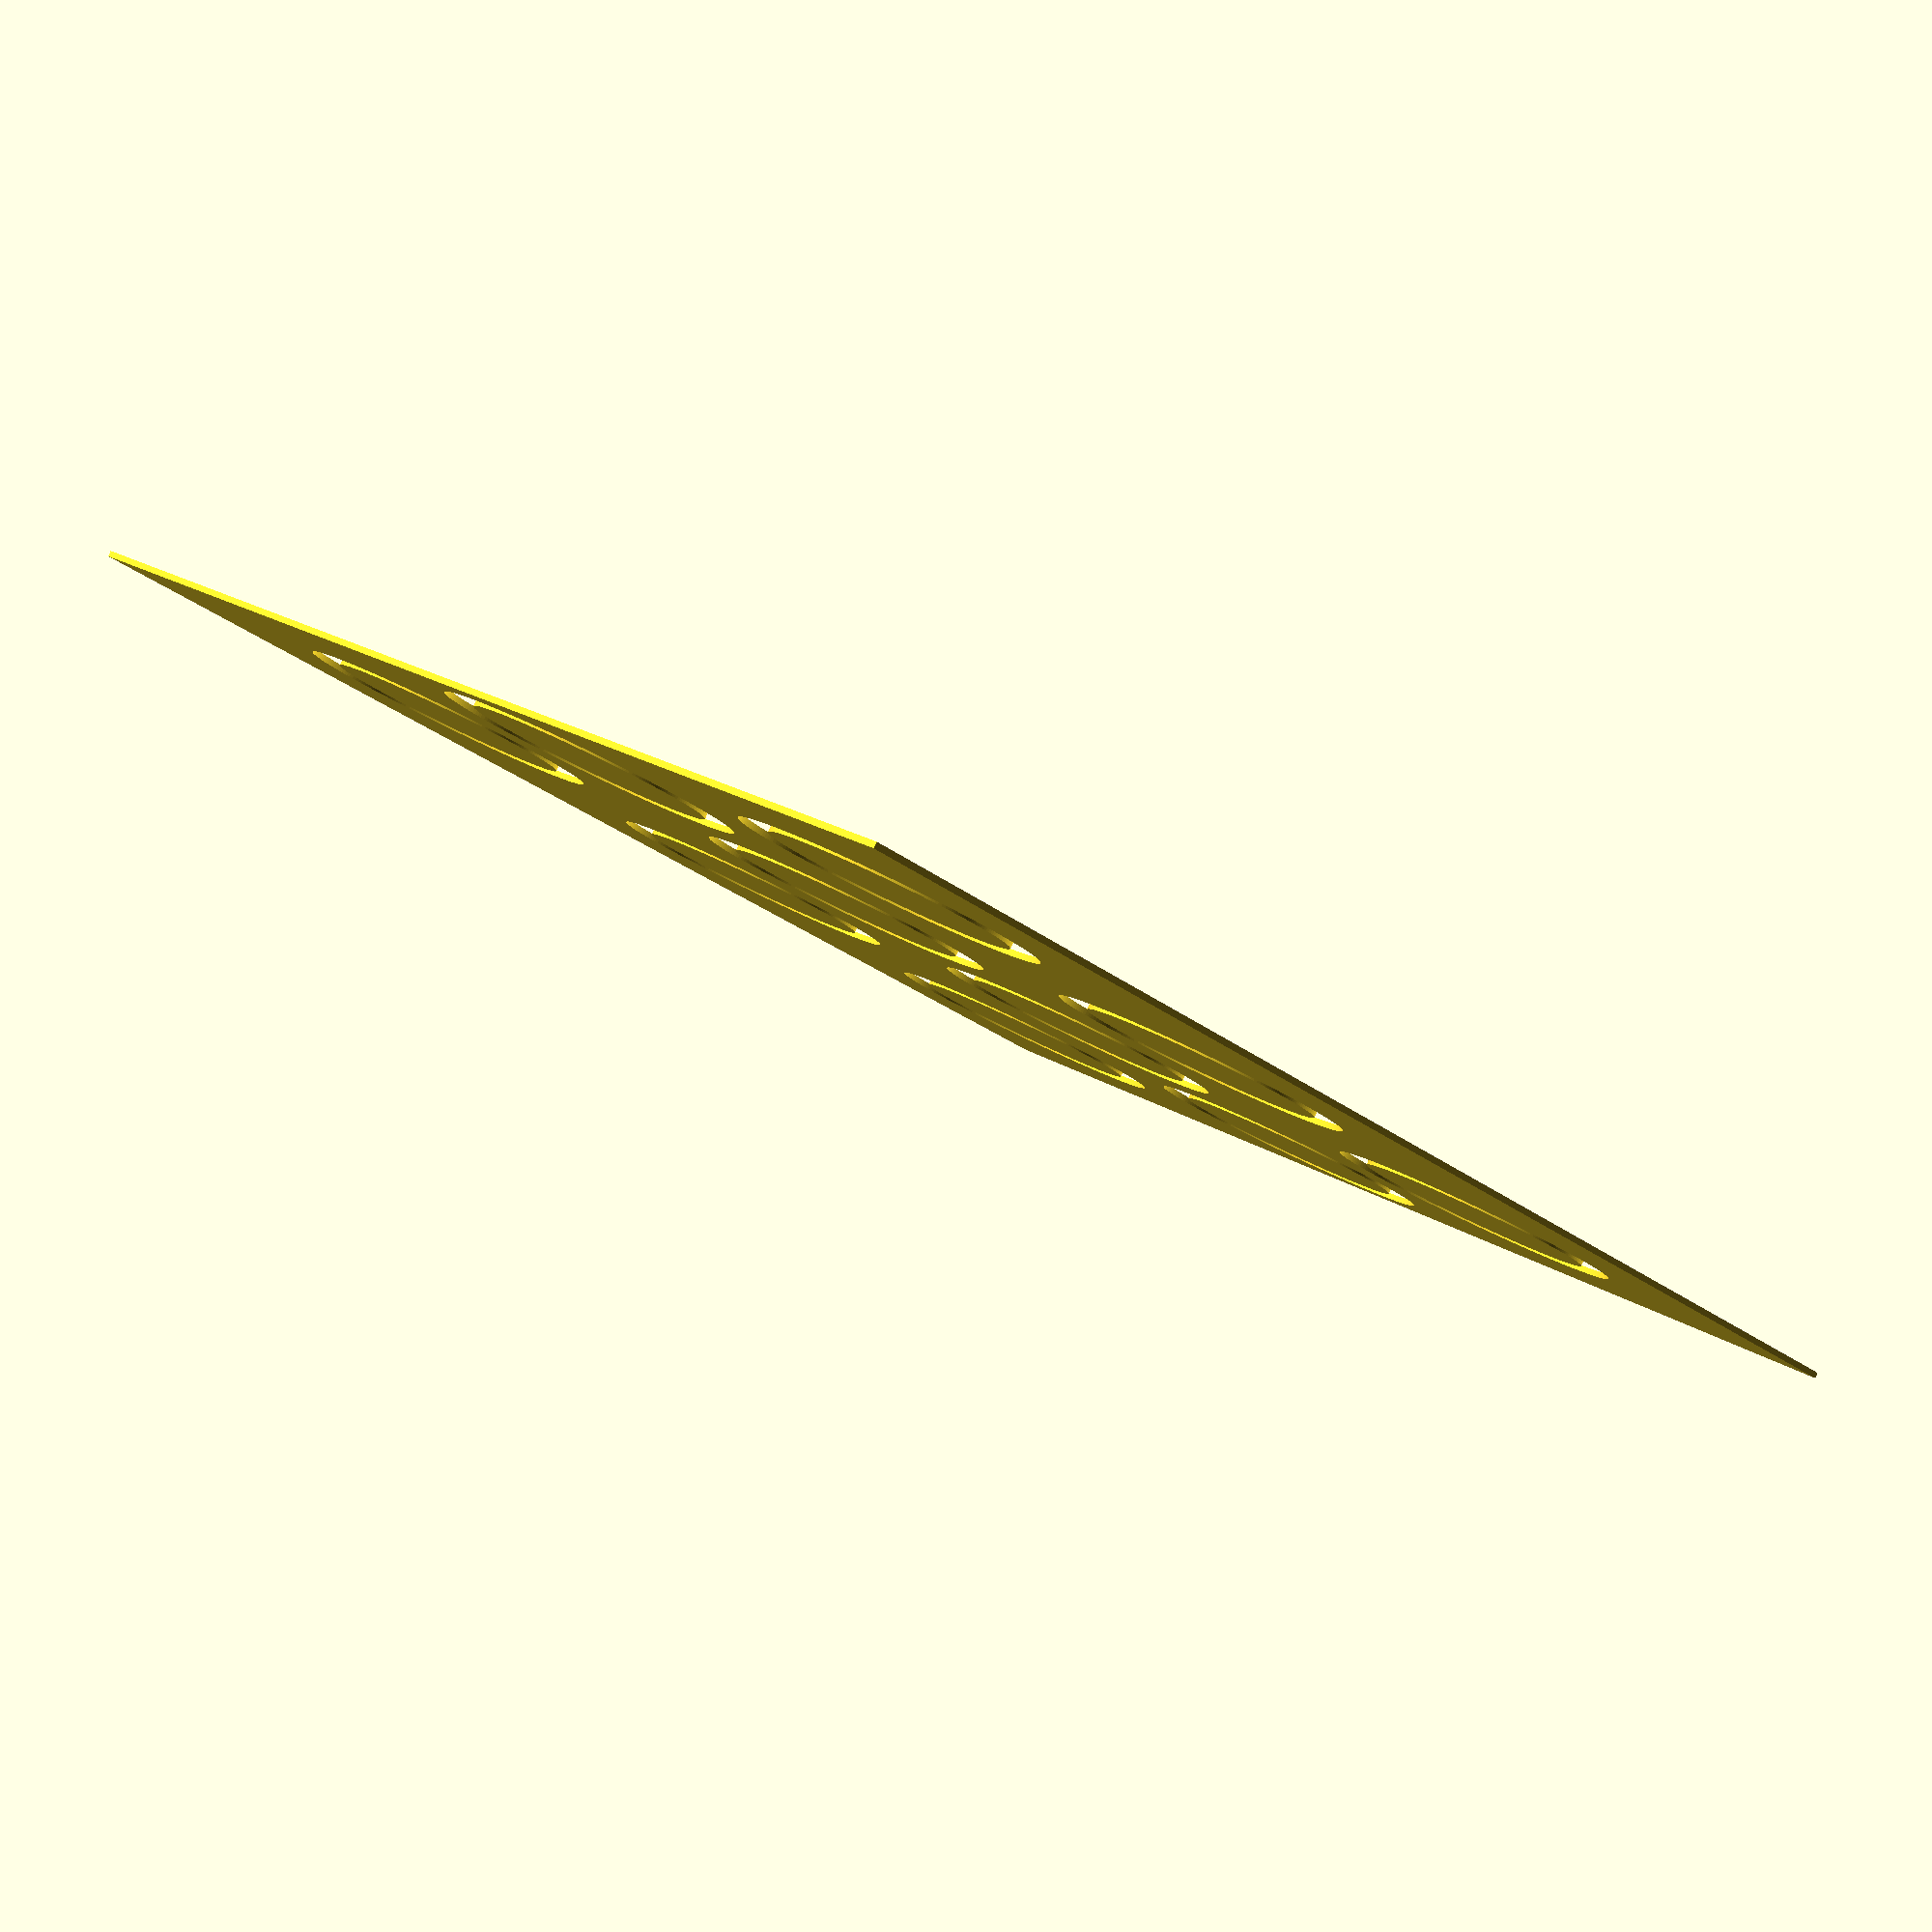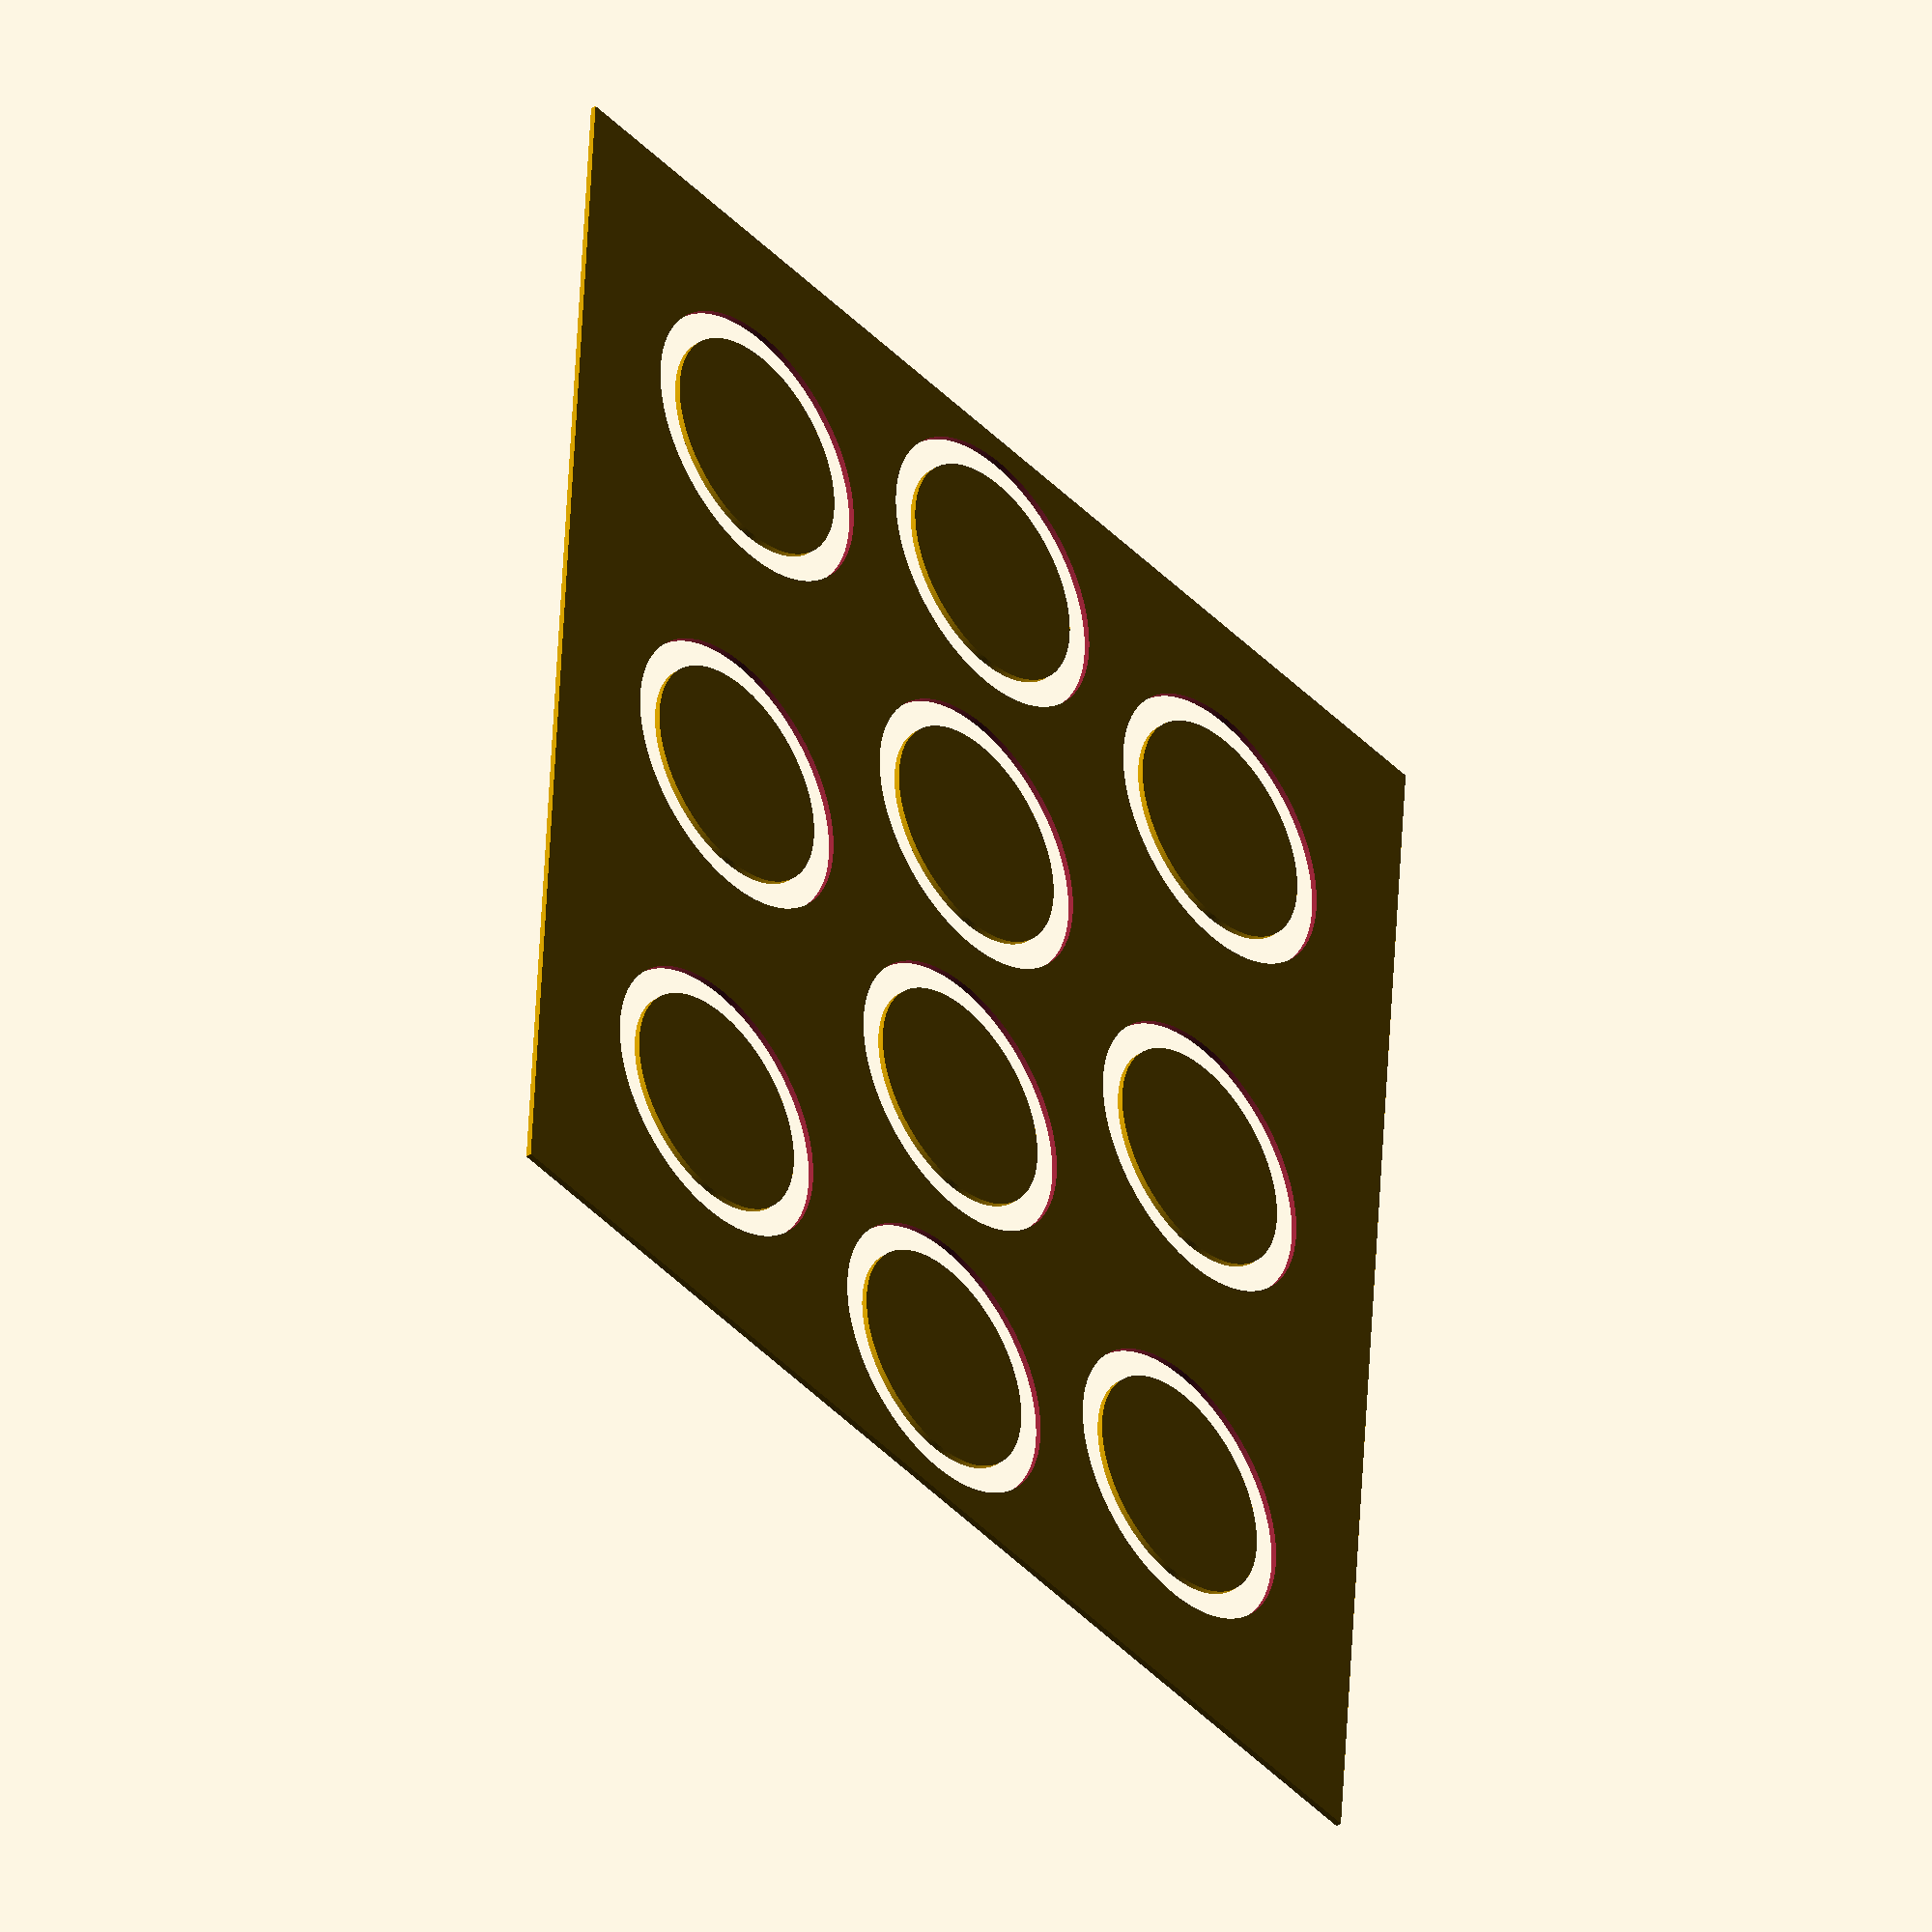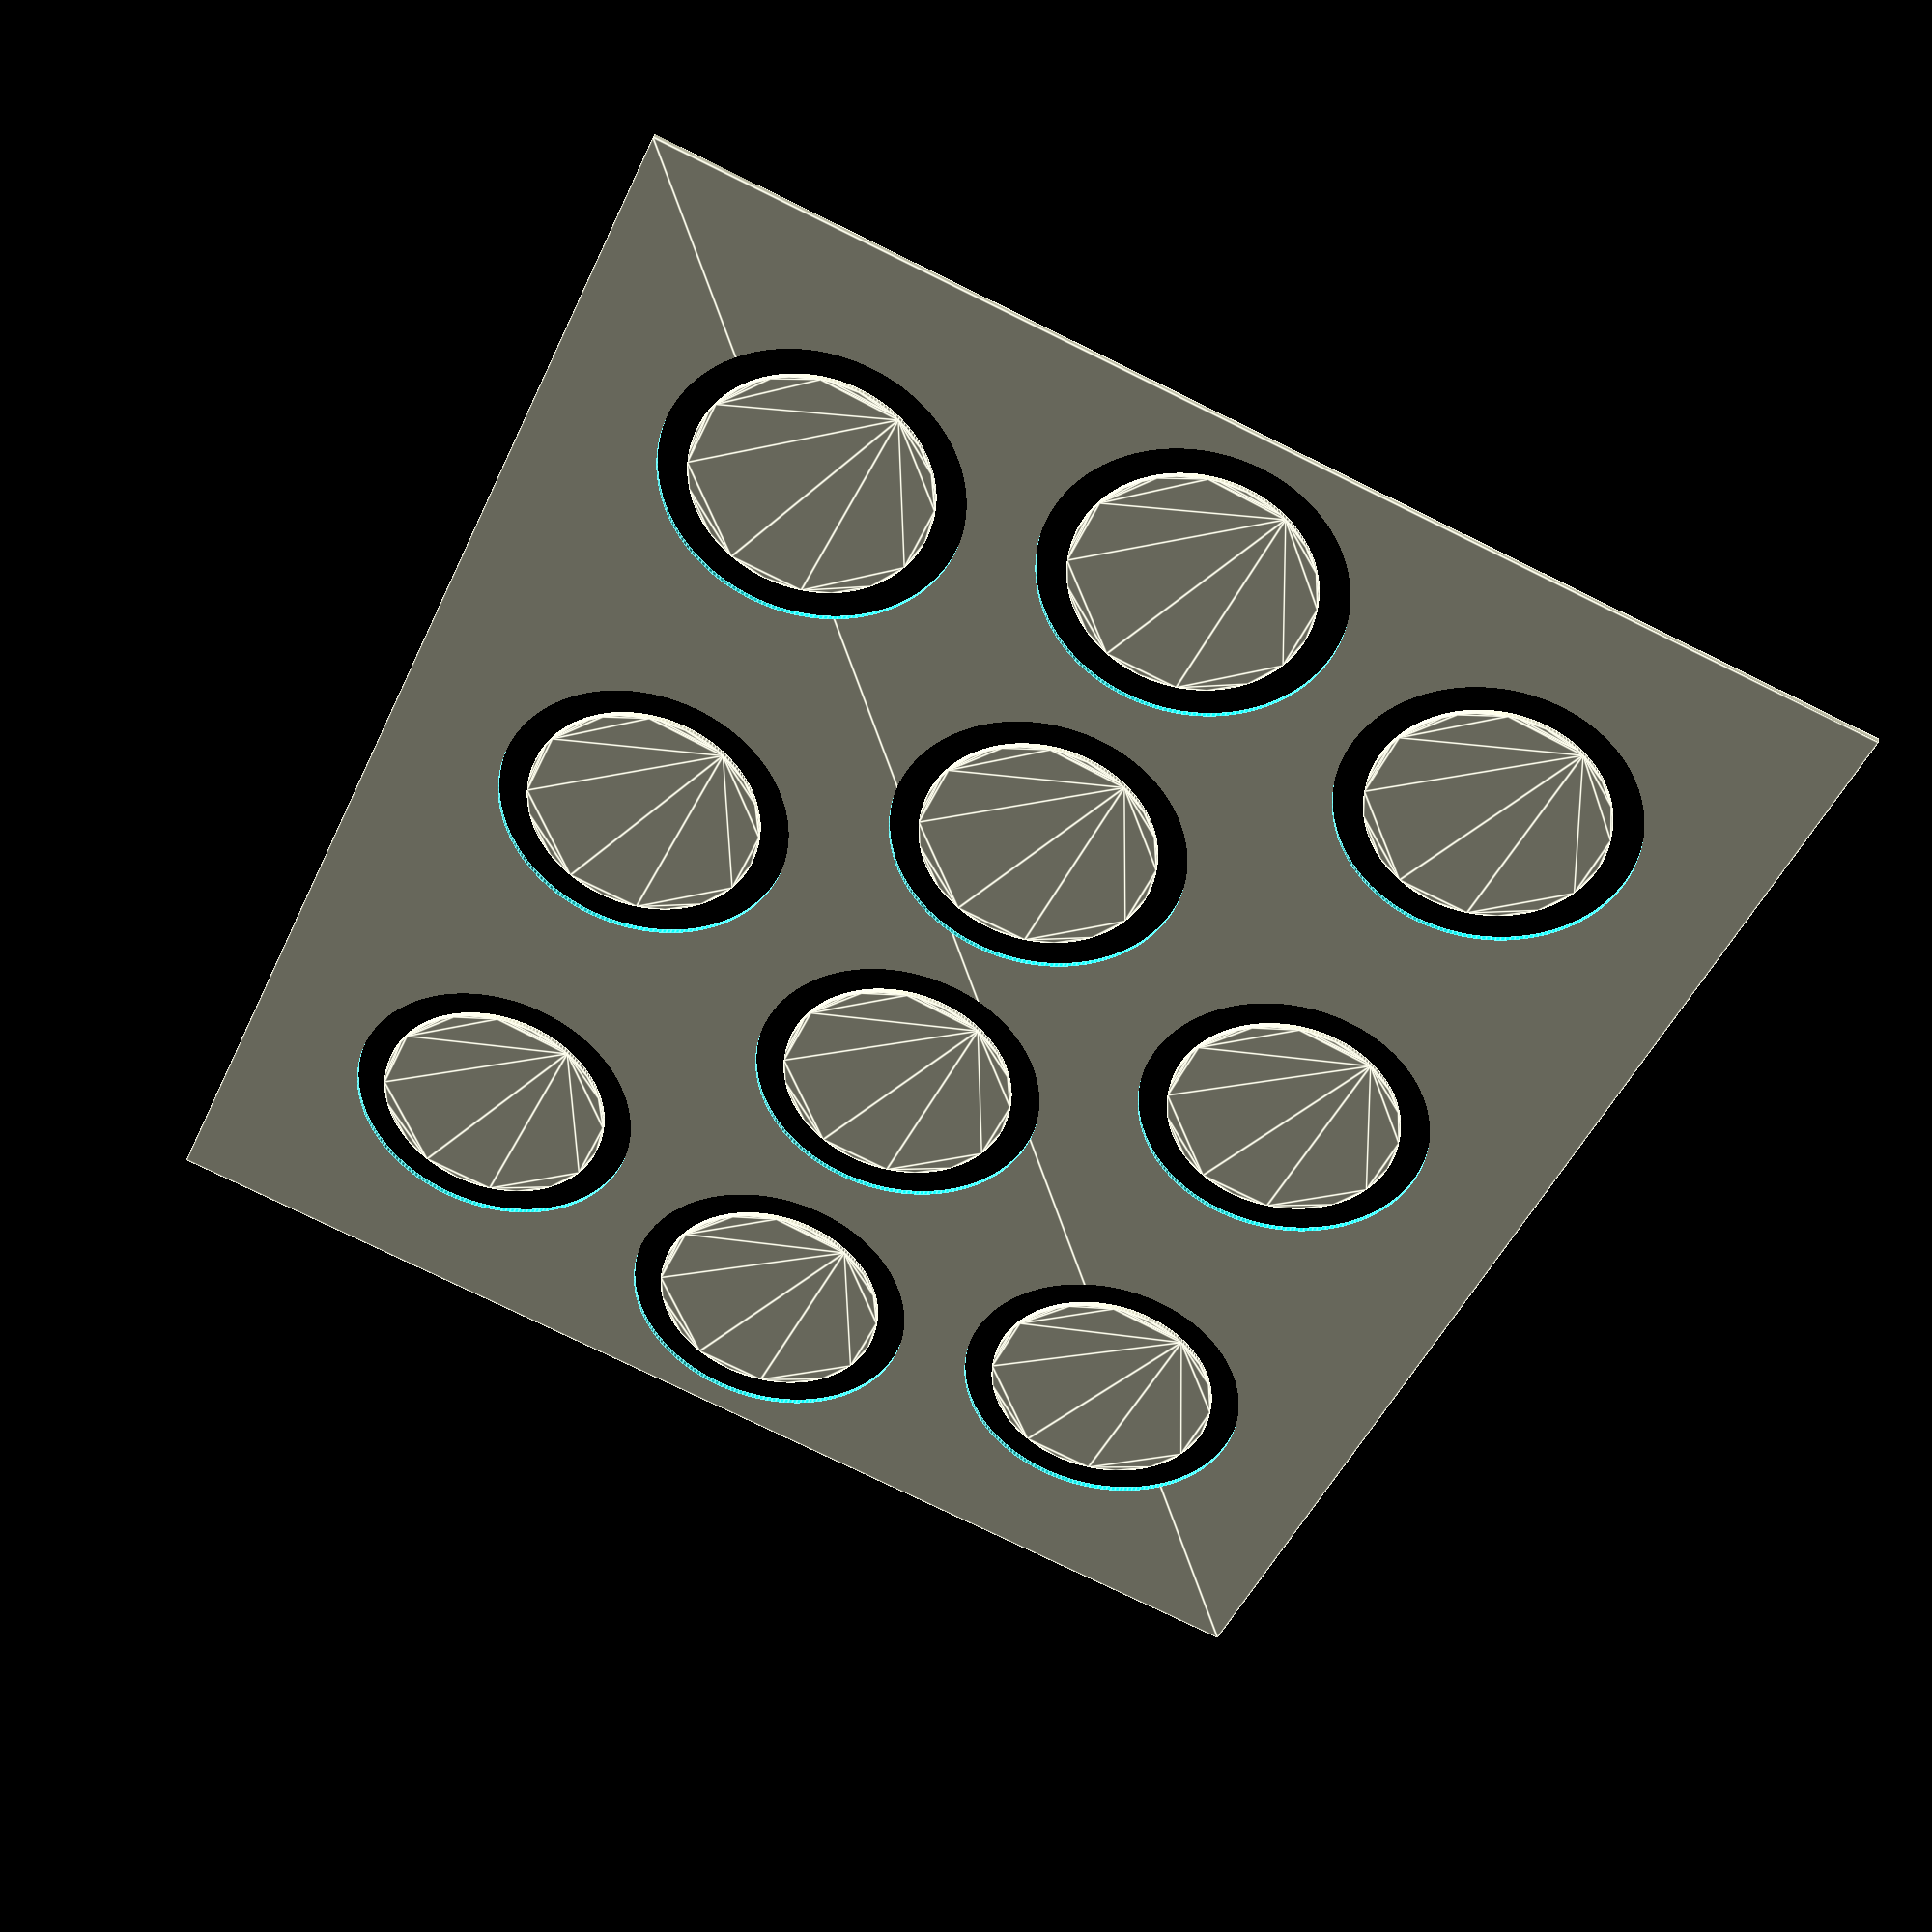
<openscad>
$fn=200;

pan_width = 240;
pan_height = 210;
macaron_outer_radius = 25;
macaron_inner_radius = 20;

macaron_centers = [
    [-75, 60],
    [0, 60],
    [75, 60],
    
    [-90, 0],
    [-30, 0],
    [30, 0],
    [90, 0],
    
    [-75, -60],
    [0, -60],
    [75, -60],
];

module macaron_inner(center) {
    translate([center[0], center[1], 0])
    union() {
        circle(macaron_inner_radius);
    };
}

module macaron_outer(center) {
    translate([center[0], center[1], 0])
    union() {
        circle(macaron_outer_radius);
    };
}

rotate([0, 0, 90])
difference() {
    square([pan_width, pan_height], true);
    
    for (i = [0:len(macaron_centers) - 1]) {
        macaron_outer(macaron_centers[i]);
    }
};

rotate([0, 0, 90])
for (i = [0:len(macaron_centers) - 1]) {
    macaron_inner(macaron_centers[i]);
};

</openscad>
<views>
elev=273.8 azim=46.1 roll=205.6 proj=p view=wireframe
elev=39.6 azim=184.0 roll=310.6 proj=o view=solid
elev=321.4 azim=336.3 roll=191.5 proj=p view=edges
</views>
